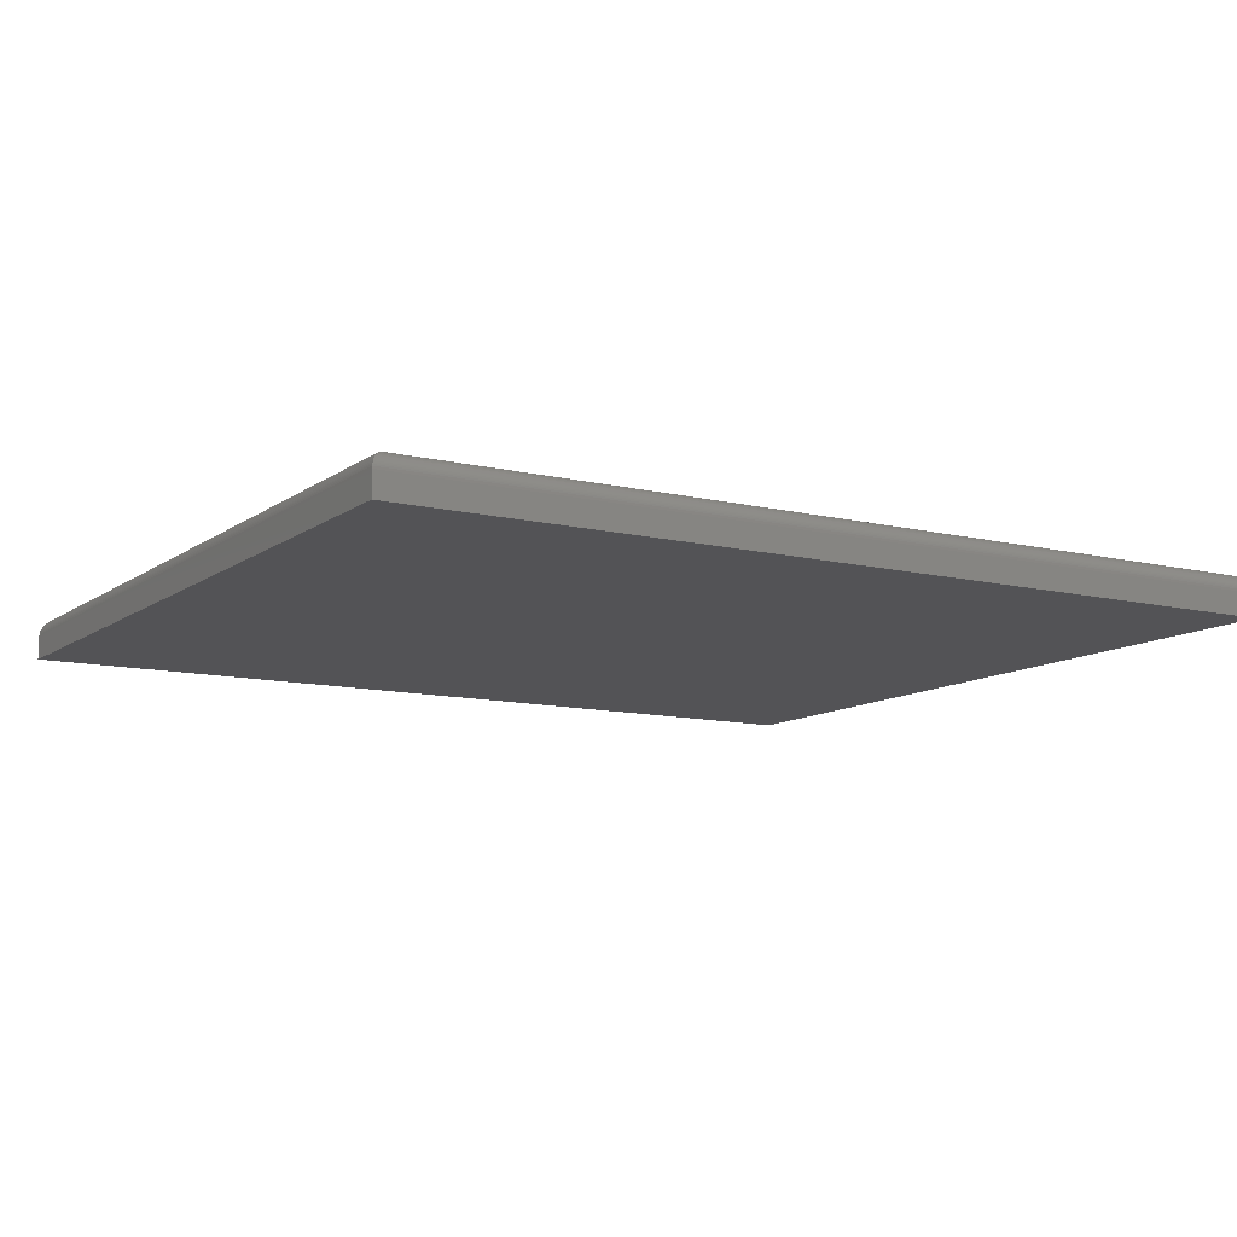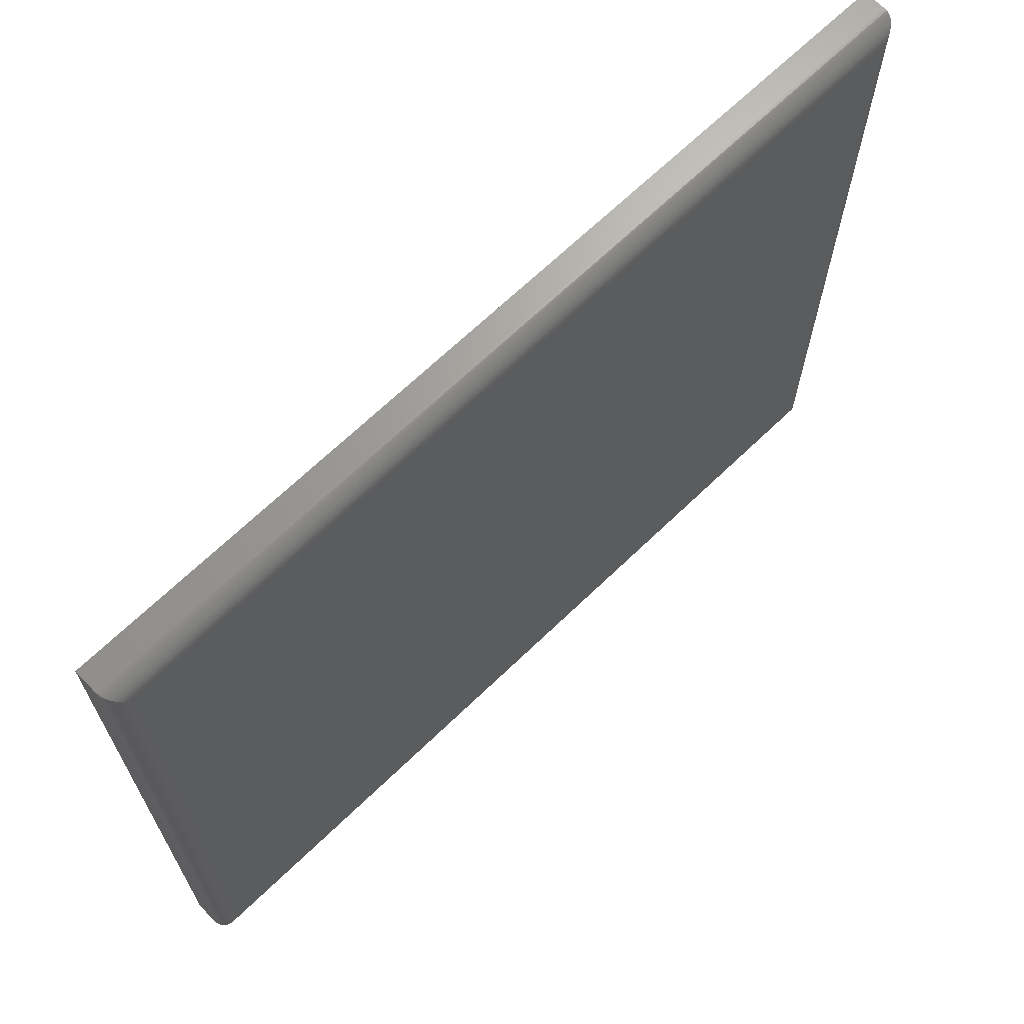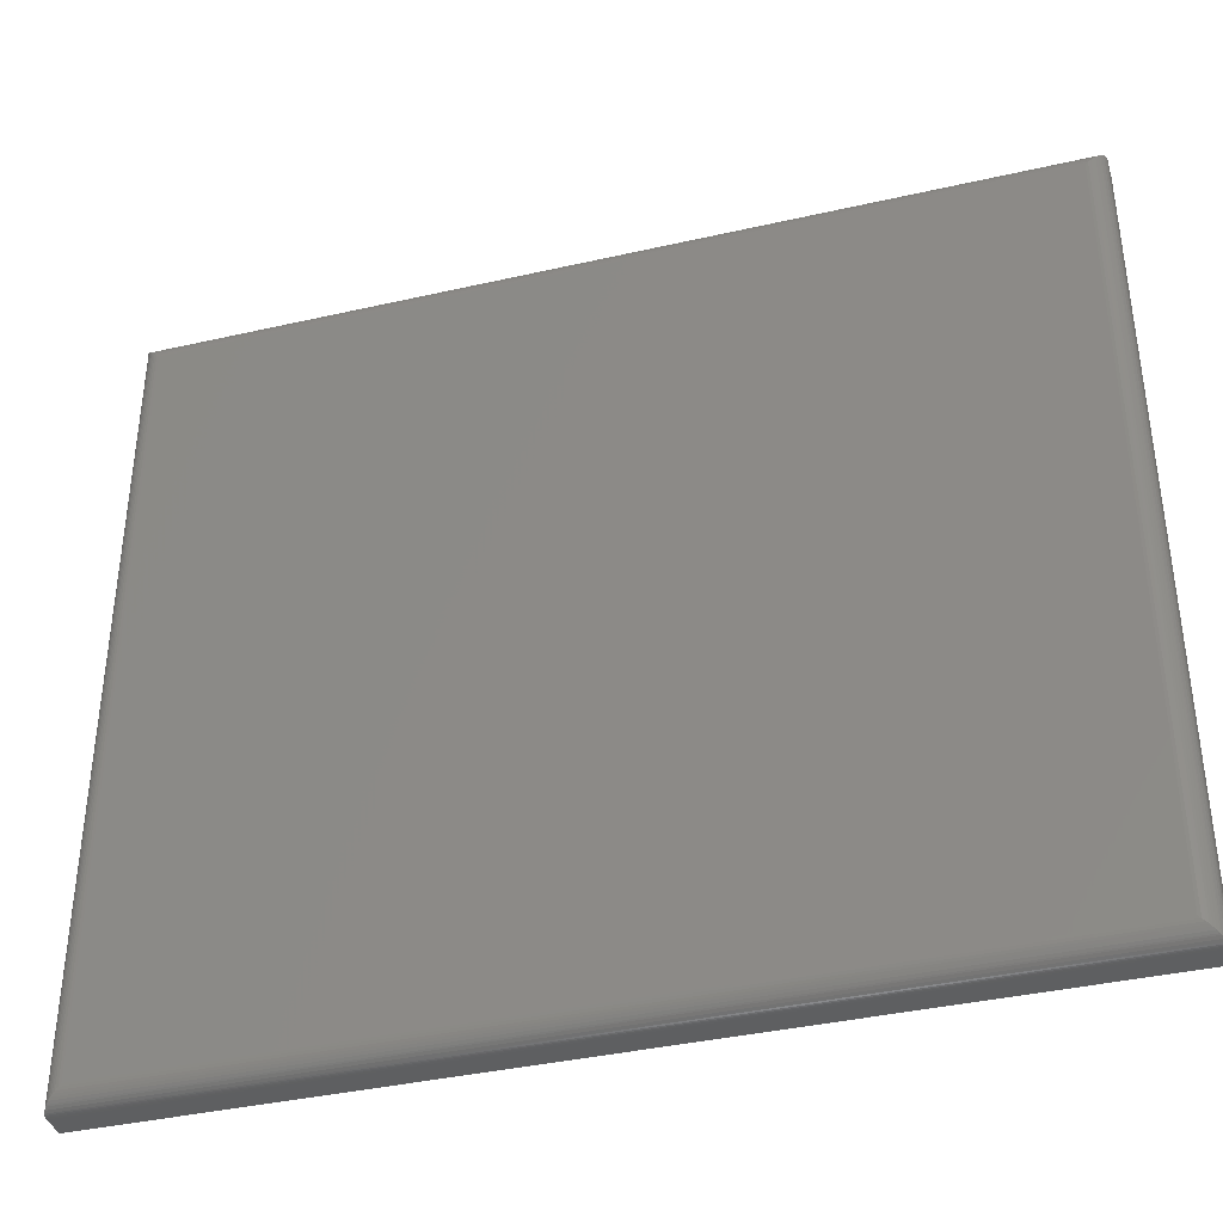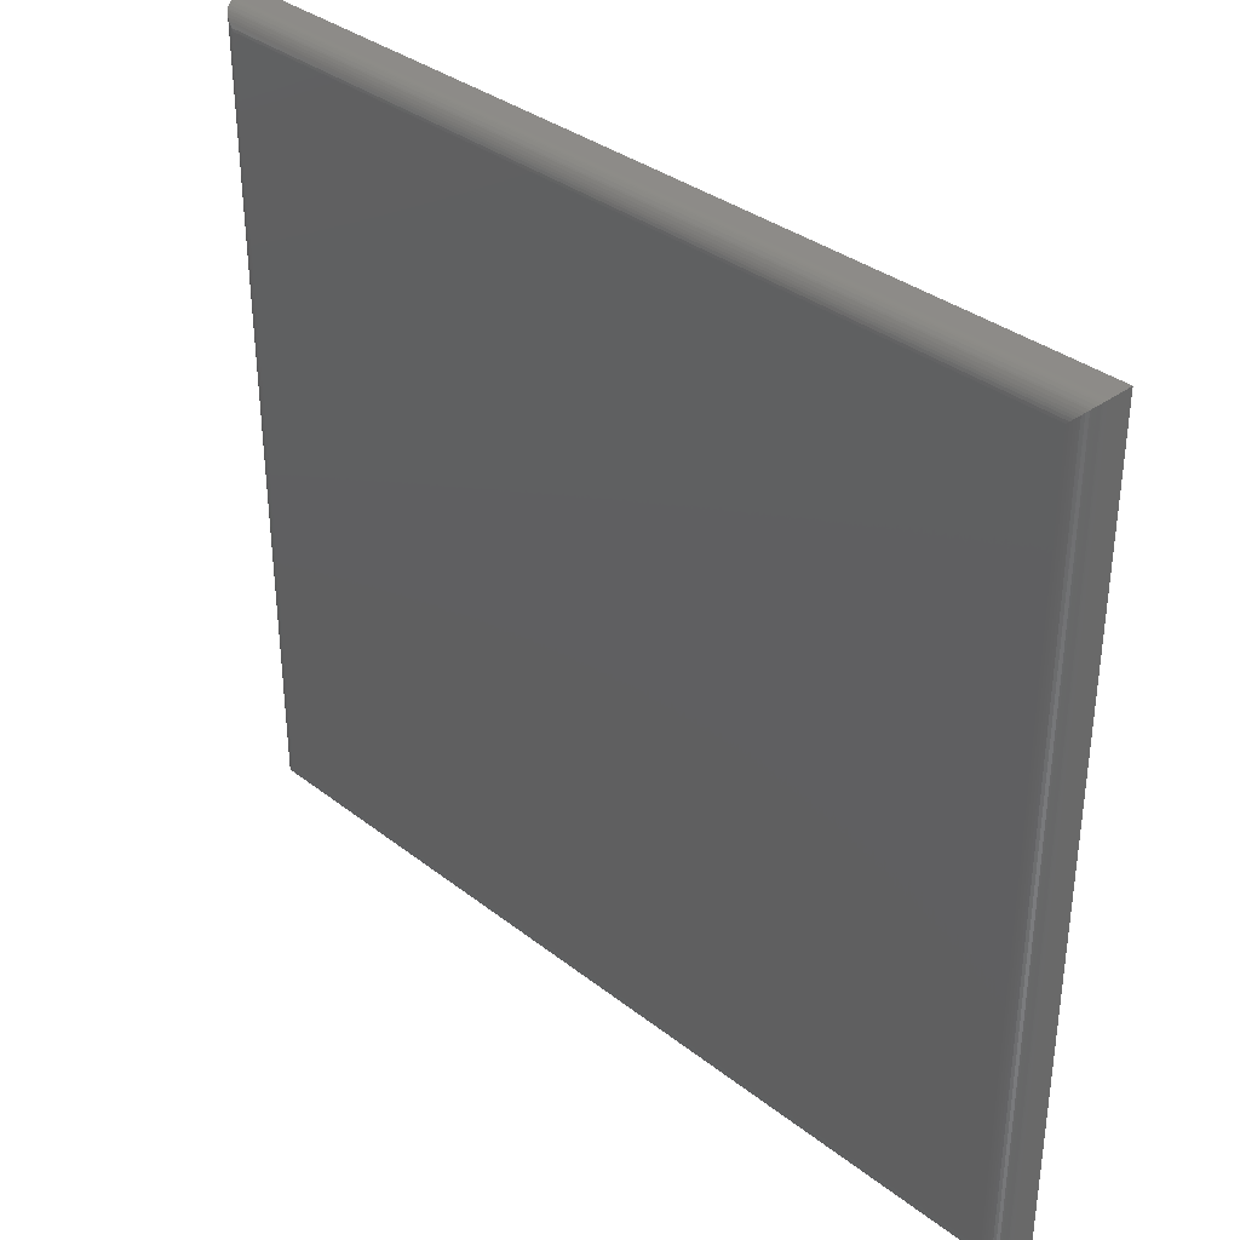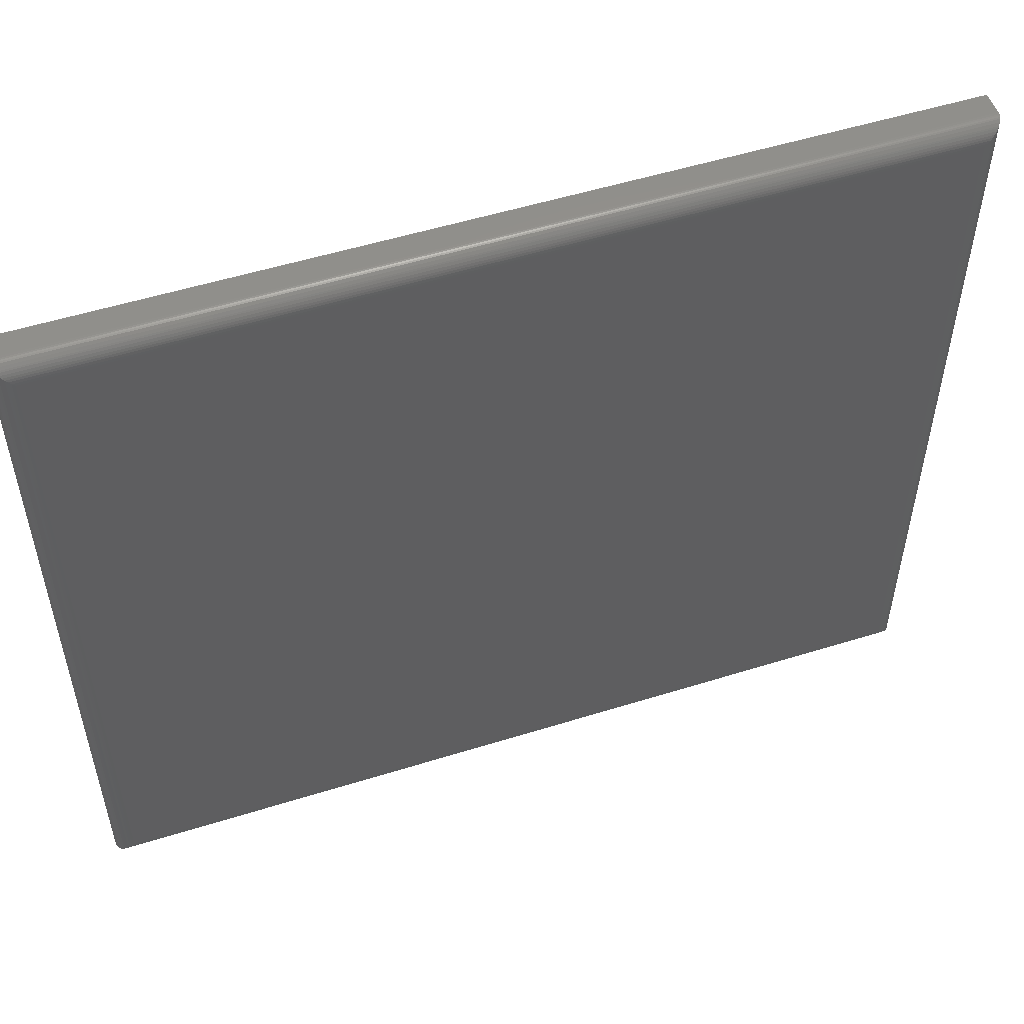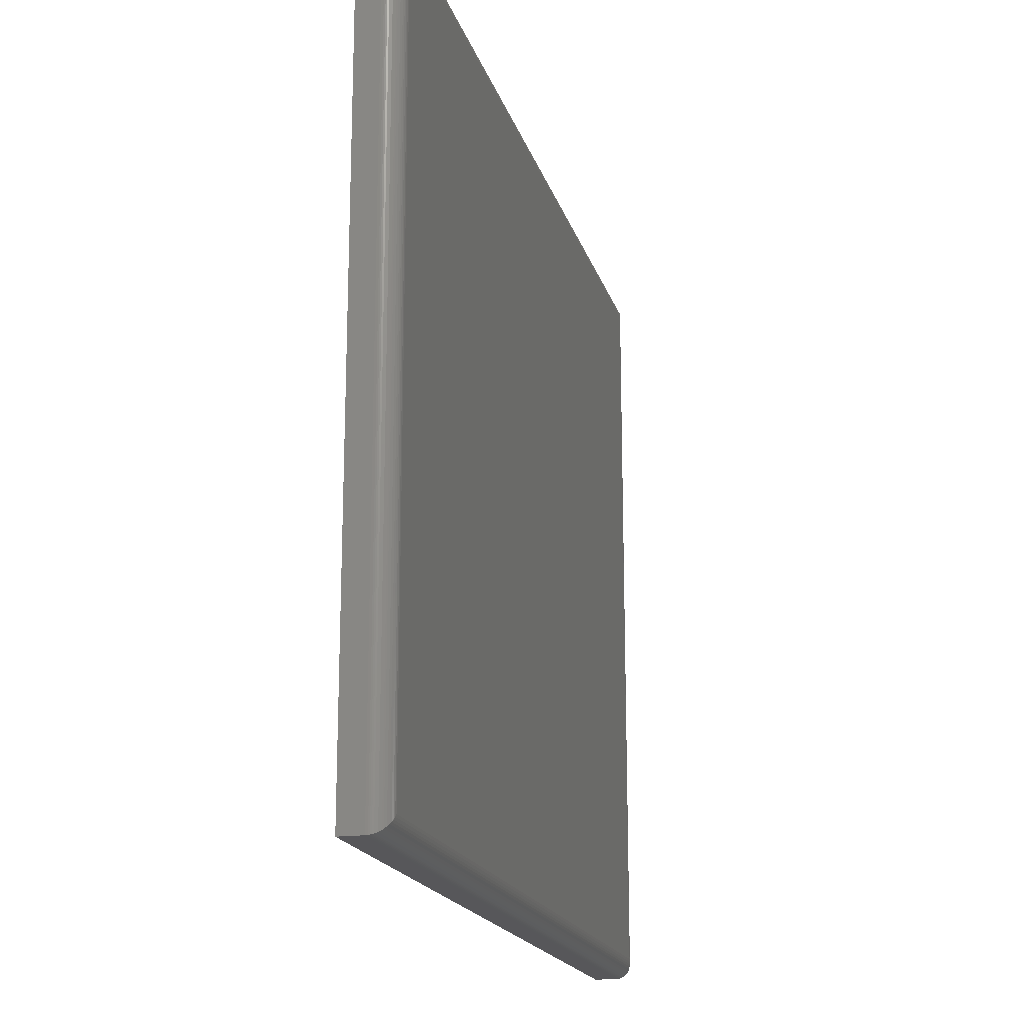
<metadata>
{"format":"stl","ext":"stl","renderer":"f3d","projection":"perspective","resolution":1024,"background":"white","views":[{"elev":-10.9,"azim":149.1,"up":"+Z"},{"elev":67.6,"azim":-44.0,"up":"+Y"},{"elev":-38.1,"azim":16.2,"up":"+Y"},{"elev":34.9,"azim":45.9,"up":"+Y"},{"elev":53.1,"azim":-18.5,"up":"+Y"},{"elev":-18.1,"azim":-75.5,"up":"+Y"}]}
</metadata>
<code>
# stl→obj: 60 verts, 116 faces
v -0.7188 -0.625 0.07031
v 0.7188 -0.625 0.07031
v -0.7188 0.6388 0.07031
v 0.7188 0.6388 0.07031
v -0.75 0.6701 0.03906
v -0.75 0.6701 0
v -0.75 -0.6562 0.03906
v -0.75 -0.6562 0
v 0.75 0.6701 0.03906
v 0.75 0.6701 0
v 0.75 -0.6562 0.03906
v 0.75 -0.6562 0
v 0.7232 0.6432 0.07
v -0.7232 0.6432 0.07
v 0.7479 0.668 0.05027
v -0.7457 0.6658 0.05484
v 0.7457 0.6658 0.05484
v -0.7428 0.6629 0.05899
v 0.7428 0.6629 0.05899
v -0.7412 0.6612 0.06084
v 0.7412 0.6612 0.06084
v -0.7378 0.6579 0.06381
v 0.7378 0.6579 0.06381
v -0.7343 0.6543 0.06619
v 0.7343 0.6543 0.06619
v -0.7309 0.651 0.06785
v 0.7309 0.651 0.06785
v -0.7275 0.6475 0.06908
v 0.7275 0.6475 0.06908
v 0.7498 0.6698 0.04293
v -0.7498 0.6698 0.04293
v 0.7493 0.6694 0.04543
v -0.7493 0.6694 0.04543
v 0.7487 0.6688 0.04785
v -0.7487 0.6688 0.04785
v -0.7479 0.668 0.05027
v 0.7232 -0.6294 0.07
v 0.7479 -0.6542 0.05027
v 0.7457 -0.652 0.05484
v 0.7428 -0.6491 0.05899
v 0.7412 -0.6474 0.06084
v 0.7378 -0.6441 0.06381
v 0.7343 -0.6405 0.06619
v 0.7309 -0.6372 0.06785
v 0.7275 -0.6337 0.06908
v 0.7498 -0.656 0.04293
v 0.7493 -0.6556 0.04543
v 0.7487 -0.655 0.04785
v -0.7232 -0.6294 0.07
v -0.7479 -0.6542 0.05027
v -0.7457 -0.652 0.05484
v -0.7428 -0.6491 0.05899
v -0.7412 -0.6474 0.06084
v -0.7378 -0.6441 0.06381
v -0.7343 -0.6405 0.06619
v -0.7309 -0.6372 0.06785
v -0.7275 -0.6337 0.06908
v -0.7498 -0.656 0.04293
v -0.7493 -0.6556 0.04543
v -0.7487 -0.655 0.04785
f 1 2 3
f 3 2 4
f 5 6 7
f 7 6 8
f 9 10 5
f 5 10 6
f 11 12 9
f 9 12 10
f 7 8 11
f 11 8 12
f 3 13 14
f 3 4 13
f 15 16 17
f 17 16 18
f 17 18 19
f 19 18 20
f 19 20 21
f 21 20 22
f 21 22 23
f 23 22 24
f 23 24 25
f 25 24 26
f 25 26 27
f 27 26 28
f 27 28 29
f 29 28 14
f 29 14 13
f 9 5 30
f 30 5 31
f 30 31 32
f 32 31 33
f 32 33 34
f 34 33 35
f 34 35 15
f 15 35 36
f 15 36 16
f 4 37 13
f 4 2 37
f 38 17 39
f 39 17 19
f 39 19 40
f 40 19 21
f 40 21 41
f 41 21 23
f 41 23 42
f 42 23 25
f 42 25 43
f 43 25 27
f 43 27 44
f 44 27 29
f 44 29 45
f 45 29 13
f 45 13 37
f 11 9 46
f 46 9 30
f 46 30 47
f 47 30 32
f 47 32 48
f 48 32 34
f 48 34 38
f 38 34 15
f 38 15 17
f 2 49 37
f 2 1 49
f 50 39 51
f 51 39 40
f 51 40 52
f 52 40 41
f 52 41 53
f 53 41 42
f 53 42 54
f 54 42 43
f 54 43 55
f 55 43 44
f 55 44 56
f 56 44 45
f 56 45 57
f 57 45 37
f 57 37 49
f 7 11 58
f 58 11 46
f 58 46 59
f 59 46 47
f 59 47 60
f 60 47 48
f 60 48 50
f 50 48 38
f 50 38 39
f 1 14 49
f 1 3 14
f 36 51 16
f 16 51 52
f 16 52 18
f 18 52 53
f 18 53 20
f 20 53 54
f 20 54 22
f 22 54 55
f 22 55 24
f 24 55 56
f 24 56 26
f 26 56 57
f 26 57 28
f 28 57 49
f 28 49 14
f 5 7 31
f 31 7 58
f 31 58 33
f 33 58 59
f 33 59 35
f 35 59 60
f 35 60 36
f 36 60 50
f 36 50 51
f 8 6 12
f 12 6 10

</code>
